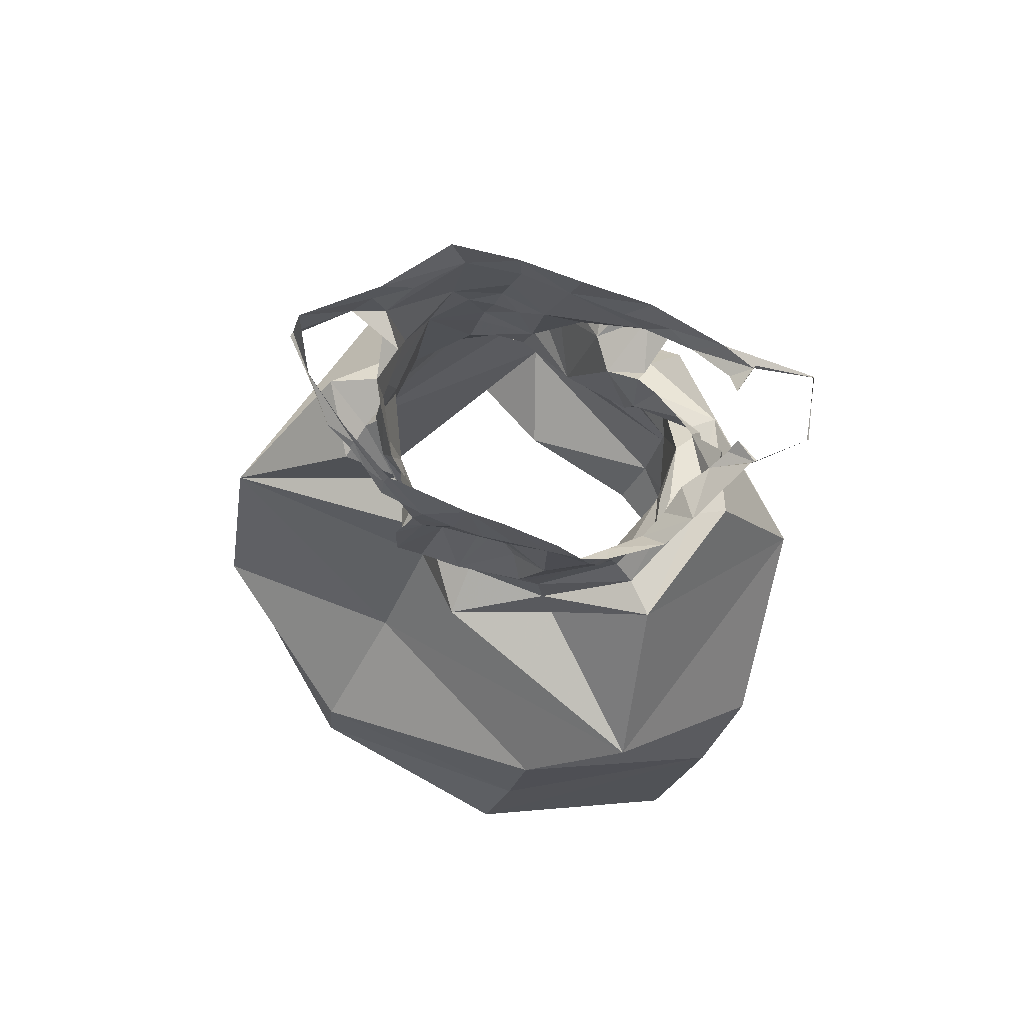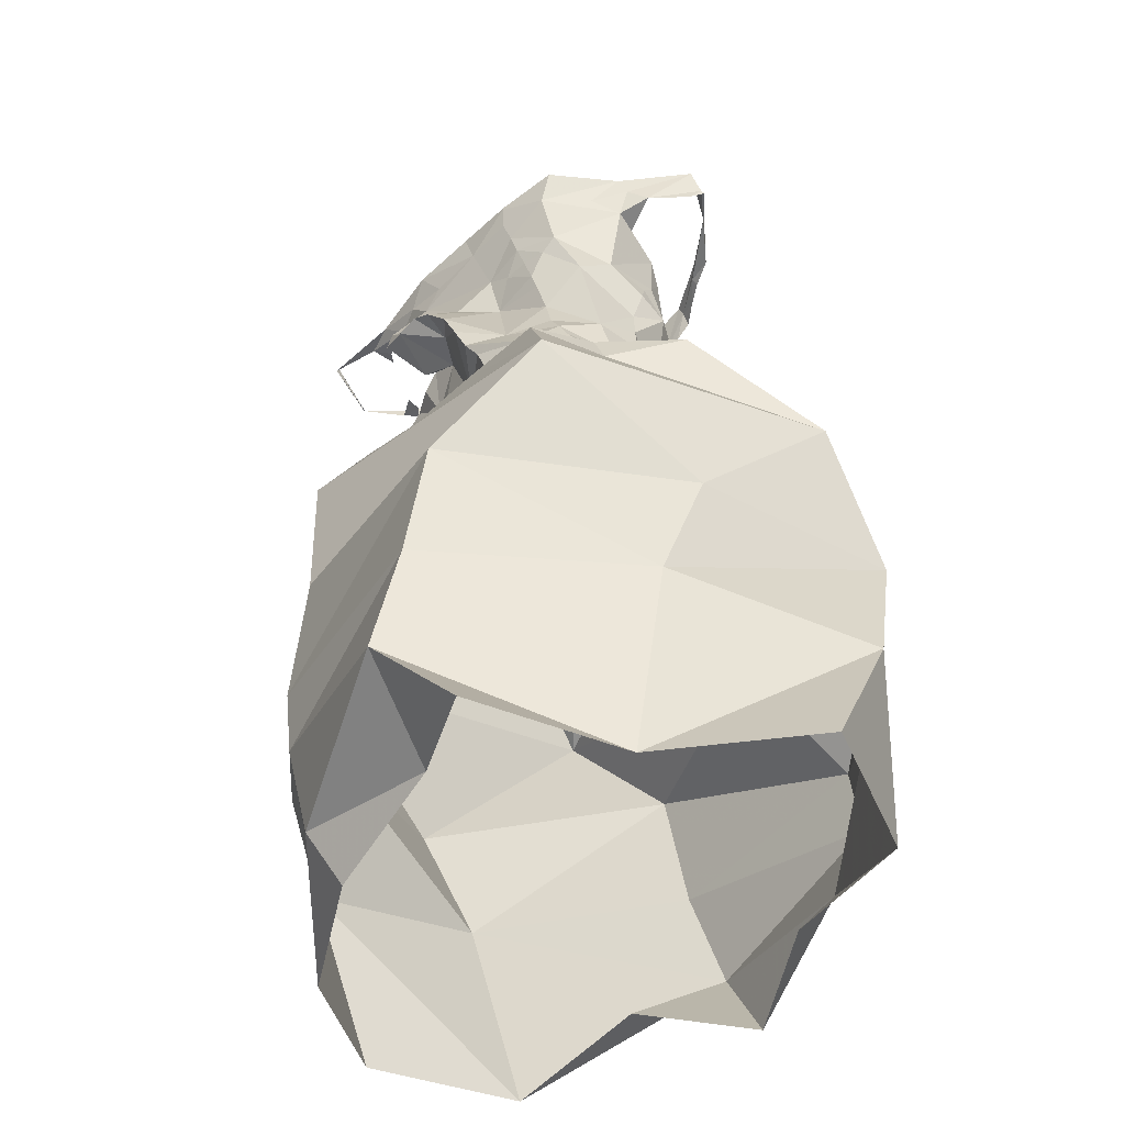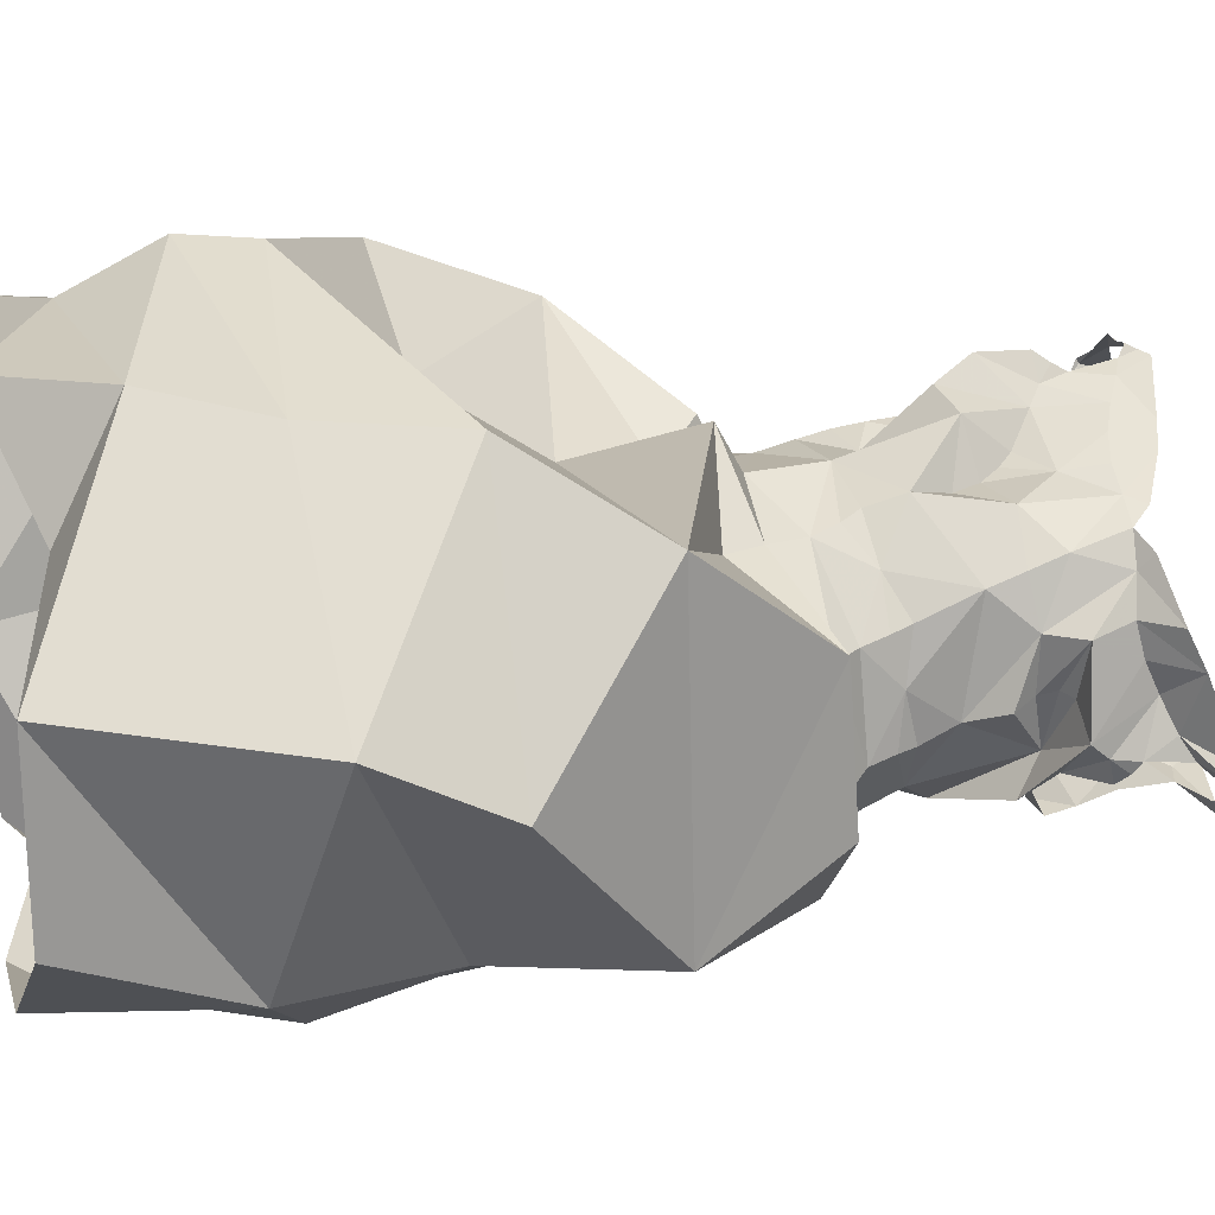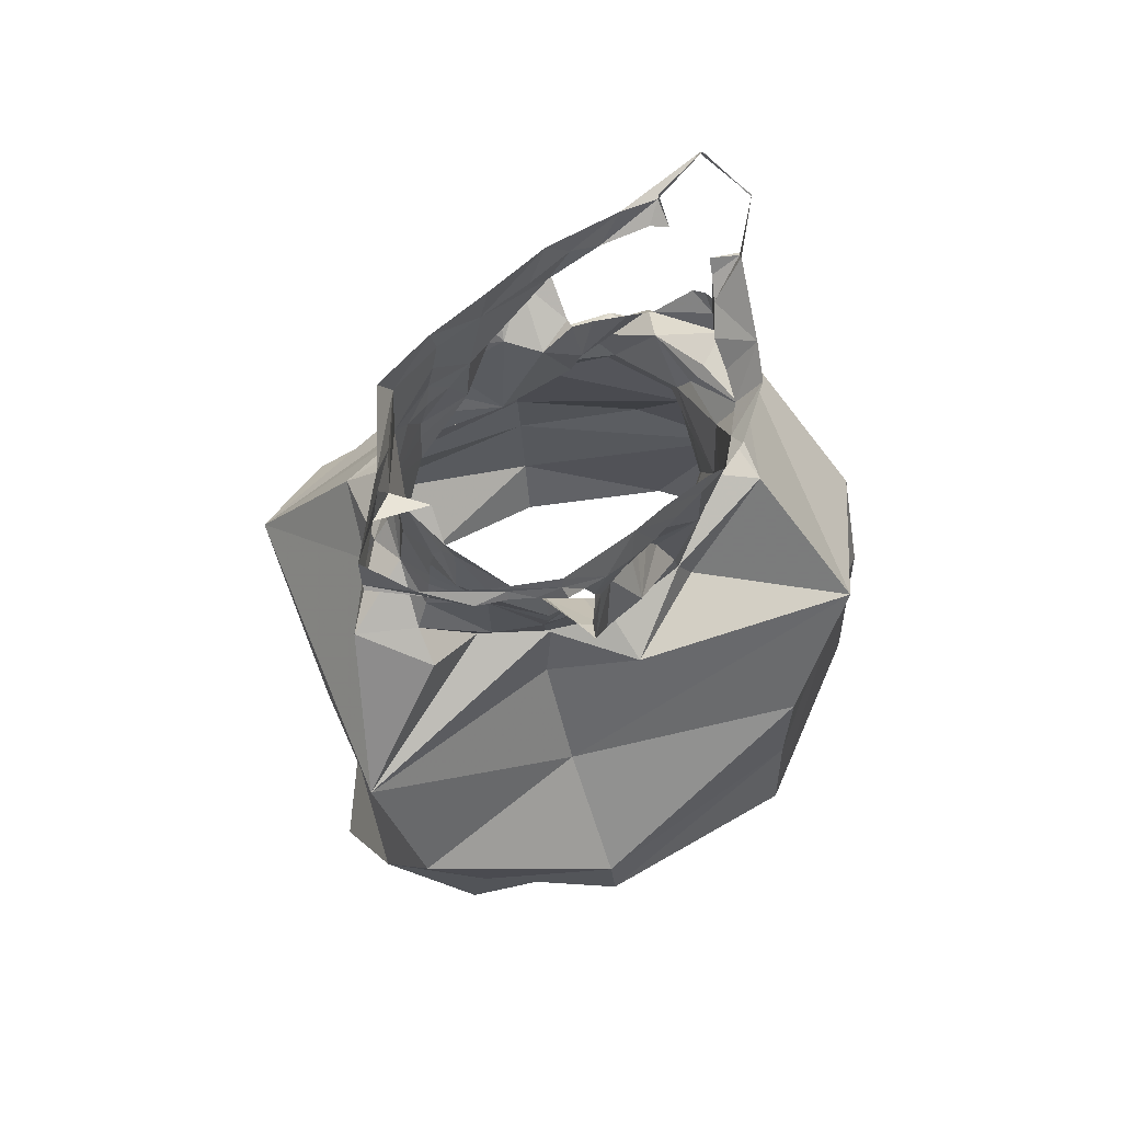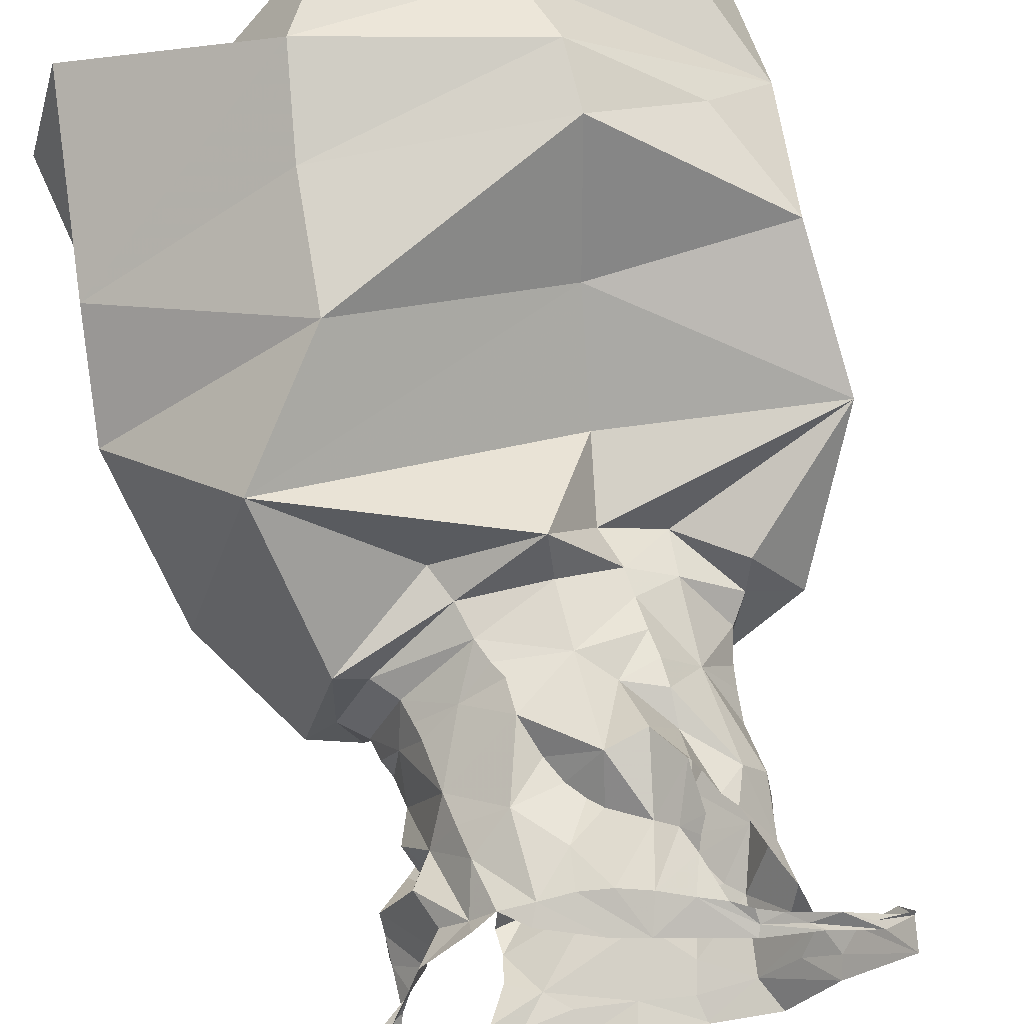
<metadata>
{"format":"obj","ext":"obj","renderer":"f3d","projection":"perspective","resolution":1024,"background":"white","views":[{"elev":76.4,"azim":23.6,"up":"+Y"},{"elev":-45.5,"azim":-130.1,"up":"+Y"},{"elev":36.0,"azim":77.6,"up":"+Z"},{"elev":74.5,"azim":-35.3,"up":"+Y"},{"elev":69.4,"azim":164.2,"up":"+Z"}]}
</metadata>
<code>
v 0.3745 1.046 -1.865
v 0.392 1.071 -1.871
v 0.4095 1.05 -1.867
v 0.3323 1.053 -1.862
v 0.2286 1.063 -1.817
v 0.2062 1.071 -1.796
v 0.2109 1.086 -1.802
v 0.1936 1.06 -1.784
v 0.1672 1.09 -1.757
v 0.1417 0.544 -1.834
v 0.1631 0.3888 -1.843
v 0.08983 0.5251 -1.68
v 0.4296 1.043 -1.861
v 0.4509 1.061 -1.867
v 0.2546 1.062 -1.85
v 0.2465 1.009 -1.843
v 0.2884 1.039 -1.855
v 0.282 1.017 -1.853
v 0.2695 0.9741 -1.848
v 0.2581 0.9975 -1.845
v 0.2772 0.9985 -1.849
v 0.2242 0.8972 -1.813
v 0.232 0.9677 -1.827
v 0.2609 0.9331 -1.839
v 0.5136 0.626 -1.845
v 0.577 0.6477 -1.704
v 0.5646 0.5661 -1.66
v 0.2662 0.9601 -1.844
v 0.5535 0.5175 -1.817
v 0.2399 0.8858 -1.842
v 0.2148 0.8563 -1.807
v 0.1042 0.7489 -1.696
v 0.1928 0.8225 -1.734
v 0.157 0.837 -1.784
v 0.2513 0.9041 -1.842
v 0.2953 1.061 -1.859
v 0.1105 0.6427 -1.64
v 0.2569 0.645 -1.646
v 0.2928 1.079 -1.861
v 0.4765 1.061 -1.86
v 0.4775 1.065 -1.861
v 0.4724 1.056 -1.841
v 0.3408 1.081 -1.864
v 0.463 1.052 -1.85
v 0.519 1.069 -1.868
v 0.5184 1.064 -1.87
v 0.5323 1.052 -1.828
v 0.2921 1.08 -1.861
v 0.1635 1.068 -1.75
v 0.1625 1.066 -1.747
v 0.1939 1.07 -1.718
v 0.1698 1.058 -1.759
v 0.1882 1.076 -1.725
v 0.2146 1.064 -1.698
v 0.2443 1.087 -1.851
v 0.2238 0.8574 -1.837
v 0.2088 0.8429 -1.834
v 0.4968 0.7424 -1.611
v 0.4249 0.6573 -1.575
v 0.2318 0.8695 -1.84
v 0.2141 1.048 -1.797
v 0.2331 1.042 -1.776
v 0.2311 1 -1.749
v 0.2254 0.9867 -1.799
v 0.2274 0.9858 -1.761
v 0.2263 1.03 -1.752
v 0.2347 1.017 -1.738
v 0.3218 1.026 -1.674
v 0.2968 0.9926 -1.672
v 0.3096 0.9833 -1.679
v 0.2904 1.012 -1.671
v 0.2867 1.002 -1.666
v 0.2817 0.9577 -1.656
v 0.281 0.9921 -1.659
v 0.3346 0.9651 -1.69
v 0.3276 0.9371 -1.665
v 0.3616 0.9826 -1.687
v 0.3439 1.017 -1.677
v 0.2997 1.037 -1.671
v 0.343 0.9557 -1.693
v 0.2273 0.941 -1.774
v 0.2696 0.9602 -1.694
v 0.2746 0.9256 -1.707
v 0.2782 0.9542 -1.672
v 0.2375 0.5394 -1.98
v 0.2573 0.4605 -1.988
v 0.3409 0.9798 -1.868
v 0.3667 0.974 -1.895
v 0.3484 0.9626 -1.894
v 0.212 0.8523 -1.769
v 0.1987 0.8344 -1.762
v 0.2728 0.9004 -1.7
v 0.3024 0.8877 -1.699
v 0.2214 0.8926 -1.775
v 0.2239 0.9153 -1.776
v 0.2541 0.8633 -1.865
v 0.2191 0.8766 -1.774
v 0.4966 0.5408 -1.884
v 0.2988 0.8772 -1.878
v 0.3389 0.8836 -1.852
v 0.2911 0.854 -1.874
v 0.2745 0.859 -1.705
v 0.3248 0.8653 -1.687
v 0.3706 0.8963 -1.682
v 0.3529 0.9421 -1.695
v 0.2973 0.9305 -1.664
v 0.37 0.8697 -1.689
v 0.3758 0.8566 -1.693
v 0.2728 0.8796 -1.702
v 0.3614 0.9234 -1.693
v 0.2754 0.8348 -1.71
v 0.2766 0.814 -1.71
v 0.3232 0.8164 -1.69
v 0.2419 0.9552 -1.718
v 0.2616 0.9712 -1.709
v 0.2525 0.9806 -1.714
v 0.3815 0.8384 -1.696
v 0.3232 0.7992 -1.654
v 0.3899 0.9505 -1.685
v 0.4125 0.5483 -1.949
v 0.2287 0.6392 -1.97
v 0.4077 0.6592 -1.943
v 0.387 0.8122 -1.693
v 0.5518 0.7362 -1.837
v 0.5037 1.04 -1.802
v 0.5328 1.053 -1.829
v 0.5319 1.052 -1.828
v 0.505 1.04 -1.803
v 0.4862 1.039 -1.812
v 0.4827 1.03 -1.804
v 0.5011 1.048 -1.797
v 0.4749 1.022 -1.79
v 0.4788 1.032 -1.747
v 0.1258 0.6317 -1.807
v 0.4617 1.013 -1.771
v 0.2369 1.065 -1.694
v 0.2352 1.06 -1.69
v 0.08085 0.4079 -1.743
v 0.1566 0.7227 -1.928
v 0.2686 1.052 -1.67
v 0.2819 1.044 -1.671
v 0.2677 1.061 -1.677
v 0.251 1.057 -1.681
v 0.3304 1.051 -1.683
v 0.2706 1.069 -1.679
v 0.2263 1.071 -1.701
v 0.4492 1.001 -1.728
v 0.4676 1.022 -1.724
v 0.4569 1.005 -1.75
v 0.4323 1.015 -1.698
v 0.4144 1.008 -1.693
v 0.4312 1.006 -1.709
v 0.3665 1.011 -1.683
v 0.356 1.042 -1.686
v 0.3903 1.01 -1.688
v 0.3972 1.023 -1.691
v 0.285 0.7821 -1.715
v 0.2369 0.7856 -1.744
v 0.2789 0.8142 -1.9
v 0.2862 0.8369 -1.884
v 0.3377 0.8041 -1.908
v 0.3838 0.8313 -1.883
v 0.3908 0.8134 -1.911
v 0.3431 0.8339 -1.883
v 0.3817 0.8495 -1.871
v 0.3071 0.891 -1.884
v 0.1977 0.8168 -1.832
v 0.383 0.8731 -1.867
v 0.3867 0.8882 -1.854
v 0.3999 0.9261 -1.839
v 0.3924 0.9031 -1.841
v 0.3725 0.9548 -1.848
v 0.2419 0.823 -1.73
v 0.4137 0.9596 -1.845
v 0.3975 0.9689 -1.847
v 0.3975 0.7862 -1.689
v 0.4489 0.8835 -1.794
v 0.4424 0.8769 -1.76
v 0.454 0.8709 -1.793
v 0.3995 0.9602 -1.856
v 0.3862 0.9723 -1.894
v 0.3544 0.9564 -1.87
v 0.3159 0.913 -1.889
v 0.3276 0.9382 -1.892
v 0.4292 0.8843 -1.837
v 0.4462 0.908 -1.784
v 0.223 0.9692 -1.767
v 0.4077 0.976 -1.892
v 0.2449 0.8826 -1.737
v 0.2251 0.9582 -1.742
v 0.4202 0.9712 -1.699
v 0.4231 0.9472 -1.706
v 0.3904 1.03 -1.866
v 0.4808 0.9693 -1.783
v 0.4582 0.9732 -1.731
v 0.4814 1 -1.799
v 0.4807 0.9811 -1.795
v 0.4817 0.9938 -1.806
v 0.4557 0.9685 -1.771
v 0.4511 0.9655 -1.824
v 0.4778 0.9862 -1.815
v 0.4253 0.9236 -1.712
v 0.4042 0.4305 -1.928
v 0.2884 0.4163 -1.914
v 0.4076 0.7616 -1.945
v 0.4973 0.8379 -1.813
v 0.4723 0.8357 -1.708
v 0.1485 0.5579 -1.617
v 0.543 0.4131 -1.626
v 0.5738 0.4069 -1.748
v 0.4463 0.9491 -1.772
v 0.4417 0.9508 -1.735
v 0.4566 0.9337 -1.774
v 0.4446 0.9558 -1.812
v 0.4562 0.9397 -1.835
v 0.2366 0.5736 -1.562
v 0.4181 0.9015 -1.857
v 0.4489 0.9614 -1.769
v 0.4146 0.5605 -1.562
v 0.3998 0.4844 -1.541
v 0.2718 0.7222 -1.703
v 0.3163 1.007 -1.854
v 0.4594 0.8301 -1.883
v 0.4074 0.9949 -1.888
v 0.4129 1.016 -1.875
v 0.4366 0.9594 -1.834
v 0.3087 0.9644 -1.849
v 0.2822 0.8978 -1.863
v 0.2966 0.9964 -1.851
v 0.2193 0.8279 -1.888
v 0.249 0.4591 -1.577
v 0.352 0.4092 -1.554
v 0.4012 0.8725 -1.709
v 0.428 0.8838 -1.727
v 0.4302 0.8705 -1.731
v 0.434 0.8528 -1.734
v 0.4571 0.8536 -1.797
v 0.4493 0.8354 -1.729
v 0.4752 0.8355 -1.801
v 0.4331 0.8363 -1.857
v 0.411 0.4984 -1.943
v 0.2356 0.5236 -1.553
v 0.43 0.4392 -1.612
v 0.201 0.3964 -1.957
v 0.2596 0.4212 -1.606
v 0.4989 0.3936 -1.845
v 0.3916 0.3902 -1.903
v 0.1403 0.4086 -1.631
f 1 2 3
f 4 2 1
f 5 6 7
f 6 8 9
f 10 11 12
f 13 3 14
f 15 5 7
f 16 17 18
f 19 20 21
f 20 18 21
f 22 23 24
f 25 26 27
f 23 28 24
f 15 17 16
f 27 29 25
f 30 31 22
f 32 33 34
f 35 30 22
f 15 36 17
f 37 38 32
f 39 4 36
f 40 41 42
f 4 43 2
f 40 44 13
f 40 45 41
f 39 43 4
f 14 40 13
f 40 46 45
f 46 47 45
f 3 2 14
f 39 48 43
f 49 50 51
f 15 39 36
f 52 50 49
f 6 9 7
f 53 9 49
f 54 49 51
f 8 49 9
f 48 39 55
f 7 55 15
f 55 39 15
f 31 56 57
f 26 58 59
f 60 56 31
f 20 16 18
f 8 61 62
f 8 6 61
f 6 5 61
f 63 64 65
f 66 64 63
f 67 66 63
f 66 61 64
f 68 69 70
f 71 72 69
f 71 69 68
f 69 73 70
f 74 69 72
f 75 70 76
f 77 78 70
f 73 69 74
f 68 79 71
f 75 76 80
f 81 23 22
f 82 83 84
f 19 28 23
f 85 86 10
f 87 88 89
f 90 31 91
f 83 92 93
f 19 23 20
f 94 95 22
f 60 96 56
f 94 31 97
f 31 34 91
f 29 98 25
f 22 95 81
f 99 100 101
f 93 102 103
f 104 76 103
f 76 105 80
f 106 83 93
f 84 106 73
f 107 103 108
f 109 93 92
f 104 110 76
f 102 111 103
f 112 113 111
f 114 115 116
f 103 113 117
f 14 46 40
f 113 112 118
f 108 103 117
f 77 105 119
f 15 16 61
f 120 121 122
f 70 106 76
f 31 57 34
f 16 20 23
f 113 118 123
f 121 85 10
f 25 122 124
f 125 47 126
f 127 47 128
f 47 127 45
f 129 125 130
f 125 131 132
f 125 132 130
f 131 133 132
f 32 134 37
f 135 132 133
f 136 54 137
f 11 138 12
f 122 121 139
f 136 53 54
f 140 141 142
f 143 142 136
f 144 145 79
f 142 79 145
f 142 141 79
f 85 121 120
f 136 146 53
f 147 133 148
f 149 135 133
f 78 144 68
f 147 149 133
f 150 151 152
f 148 150 152
f 148 152 147
f 153 154 144
f 144 78 153
f 153 155 154
f 68 144 79
f 155 151 156
f 155 156 154
f 157 112 158
f 159 160 161
f 161 162 163
f 162 164 165
f 10 12 37
f 103 111 113
f 166 100 99
f 57 167 34
f 124 58 26
f 164 160 101
f 161 164 162
f 100 164 101
f 100 165 164
f 168 100 169
f 38 59 58
f 24 35 22
f 170 171 172
f 90 91 173
f 174 170 175
f 118 176 123
f 143 136 137
f 177 178 179
f 109 102 93
f 180 172 181
f 182 89 88
f 182 183 184
f 70 73 106
f 185 186 177
f 181 182 88
f 128 125 129
f 81 187 23
f 172 182 181
f 146 136 142
f 180 181 188
f 171 100 172
f 112 157 118
f 182 172 100
f 112 111 173
f 134 139 121
f 97 189 94
f 173 158 112
f 189 97 90
f 102 189 111
f 111 189 173
f 189 90 173
f 95 189 190
f 91 33 158
f 92 189 109
f 120 25 98
f 81 190 187
f 123 117 113
f 96 57 56
f 81 95 190
f 191 119 192
f 189 114 190
f 82 115 83
f 114 63 190
f 187 190 65
f 114 116 63
f 134 121 10
f 190 63 65
f 4 1 193
f 32 139 134
f 100 166 183
f 165 100 168
f 91 34 33
f 77 153 78
f 149 194 135
f 70 75 77
f 155 191 151
f 147 195 149
f 191 152 151
f 194 149 195
f 77 75 80
f 196 135 197
f 198 196 197
f 135 194 197
f 199 194 195
f 200 201 197
f 197 194 200
f 198 197 201
f 196 130 132
f 76 110 105
f 119 202 192
f 80 105 77
f 77 119 155
f 86 203 204
f 205 122 139
f 124 206 207
f 12 208 37
f 209 210 29
f 104 202 119
f 105 110 119
f 110 104 119
f 211 212 213
f 107 104 103
f 195 152 212
f 194 199 214
f 215 200 194
f 213 214 211
f 202 186 212
f 192 202 212
f 216 59 38
f 214 185 217
f 27 209 29
f 186 213 212
f 214 199 218
f 219 220 27
f 214 218 211
f 214 213 186
f 212 211 195
f 195 218 199
f 31 94 22
f 78 68 70
f 3 13 193
f 118 157 221
f 4 222 17
f 4 17 36
f 118 58 176
f 1 3 193
f 124 207 58
f 223 124 163
f 206 124 223
f 205 161 163
f 161 139 159
f 33 32 158
f 158 32 157
f 32 167 139
f 32 38 221
f 224 193 225
f 193 13 225
f 222 18 17
f 87 222 193
f 224 87 193
f 59 219 27
f 170 174 226
f 24 227 228
f 227 184 228
f 219 59 216
f 89 184 227
f 181 224 188
f 18 229 21
f 25 120 122
f 28 19 227
f 28 227 24
f 124 26 25
f 58 118 221
f 230 139 167
f 205 139 161
f 207 176 58
f 37 216 38
f 18 222 229
f 124 122 205
f 169 171 217
f 220 231 232
f 61 16 64
f 228 30 35
f 108 233 107
f 104 233 202
f 233 234 202
f 227 229 222
f 158 173 91
f 87 224 181
f 108 117 233
f 235 233 236
f 49 54 53
f 61 66 62
f 236 178 235
f 128 47 125
f 178 202 234
f 233 117 236
f 178 234 235
f 61 5 15
f 4 193 222
f 95 94 189
f 102 109 189
f 185 214 186
f 170 215 217
f 235 234 233
f 217 168 169
f 214 217 215
f 44 40 42
f 237 179 178
f 185 177 179
f 168 185 165
f 180 175 172
f 30 60 31
f 104 107 233
f 178 236 237
f 126 131 125
f 177 186 178
f 186 202 178
f 179 237 185
f 207 123 176
f 215 194 214
f 236 117 238
f 226 200 215
f 207 238 123
f 117 123 238
f 142 145 146
f 115 114 83
f 23 64 16
f 211 218 195
f 216 37 208
f 92 83 114
f 87 181 88
f 228 184 183
f 226 215 170
f 63 116 67
f 83 106 84
f 184 89 182
f 239 238 207
f 143 140 142
f 240 162 165
f 189 92 114
f 170 172 175
f 152 195 147
f 240 165 185
f 223 162 240
f 222 87 227
f 207 206 239
f 217 171 170
f 185 237 240
f 240 237 239
f 223 163 162
f 239 206 223
f 187 65 64
f 221 38 58
f 212 152 191
f 239 237 238
f 236 238 237
f 26 59 27
f 19 21 229
f 160 164 161
f 49 8 52
f 96 228 166
f 87 89 227
f 60 30 96
f 96 30 228
f 76 106 93
f 166 228 183
f 96 166 99
f 159 230 160
f 76 93 103
f 96 160 230
f 101 96 99
f 96 230 57
f 96 101 160
f 155 119 191
f 192 212 191
f 90 97 31
f 187 64 23
f 19 229 227
f 100 171 169
f 98 241 120
f 120 241 85
f 216 242 219
f 153 77 155
f 47 46 126
f 182 100 183
f 220 243 209
f 241 98 29
f 11 86 244
f 208 12 242
f 57 230 167
f 208 242 216
f 168 217 185
f 37 134 10
f 245 232 231
f 243 220 232
f 220 242 231
f 29 246 203
f 241 29 203
f 219 242 220
f 210 246 29
f 247 203 246
f 27 220 209
f 203 86 241
f 247 204 203
f 86 204 244
f 248 231 12
f 242 12 231
f 241 86 85
f 138 248 12
f 245 231 248
f 10 86 11
f 239 223 240
f 228 35 24
f 159 139 230
f 32 34 167
f 124 205 163
f 32 221 157
f 79 141 71
f 196 132 135

</code>
